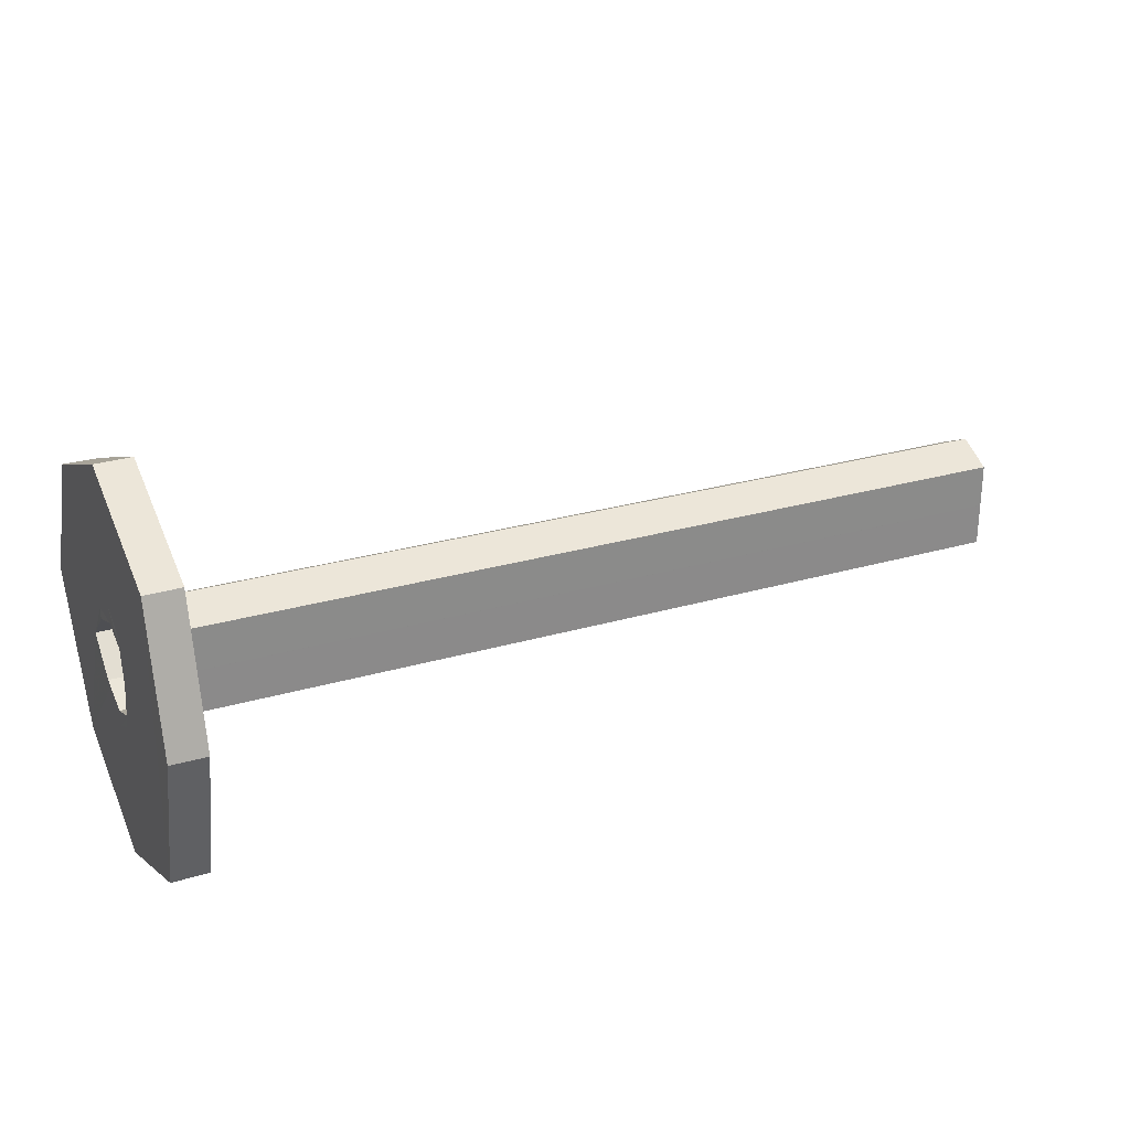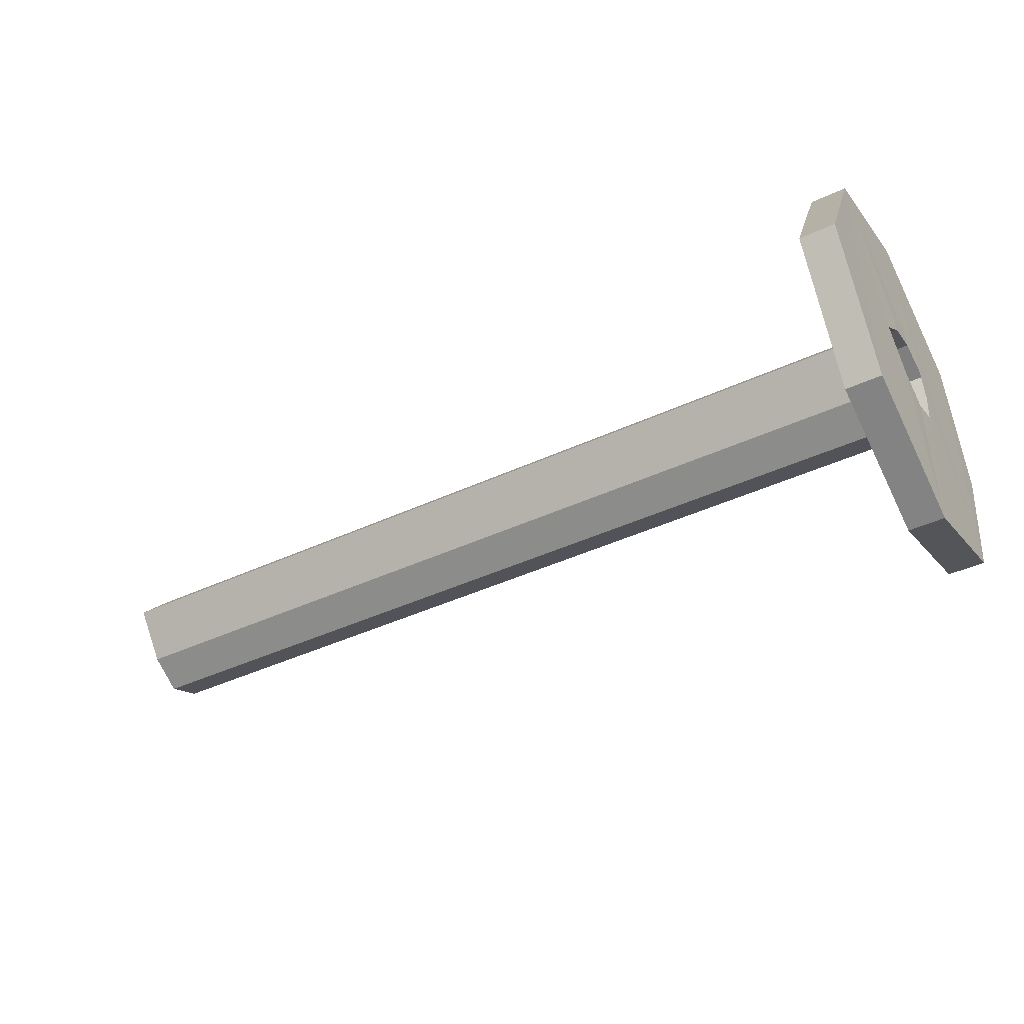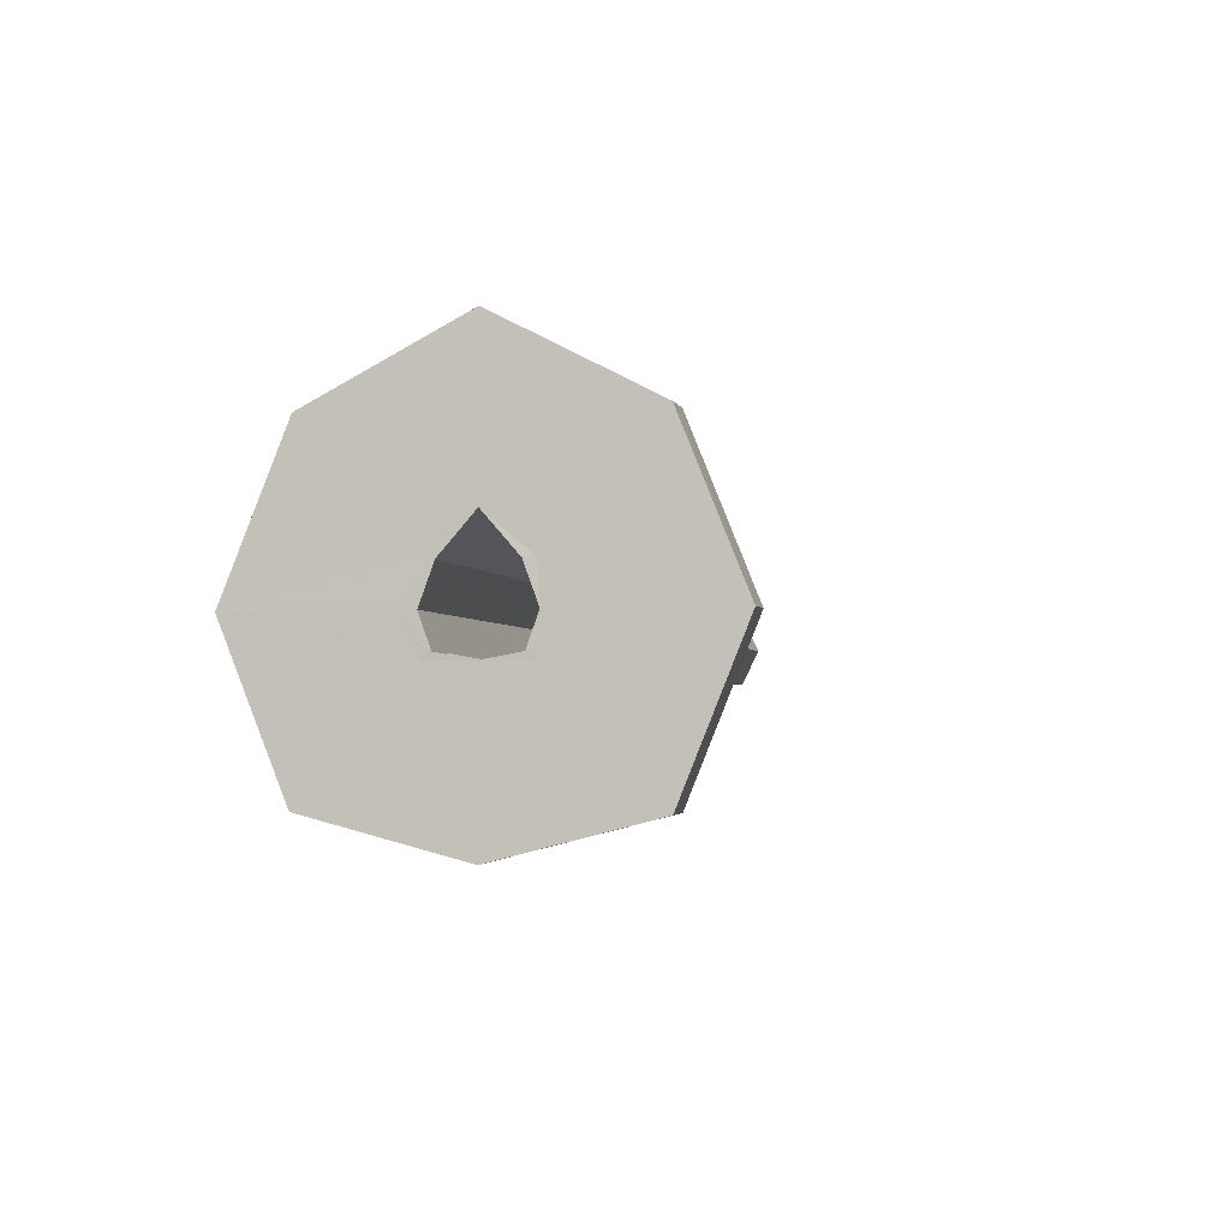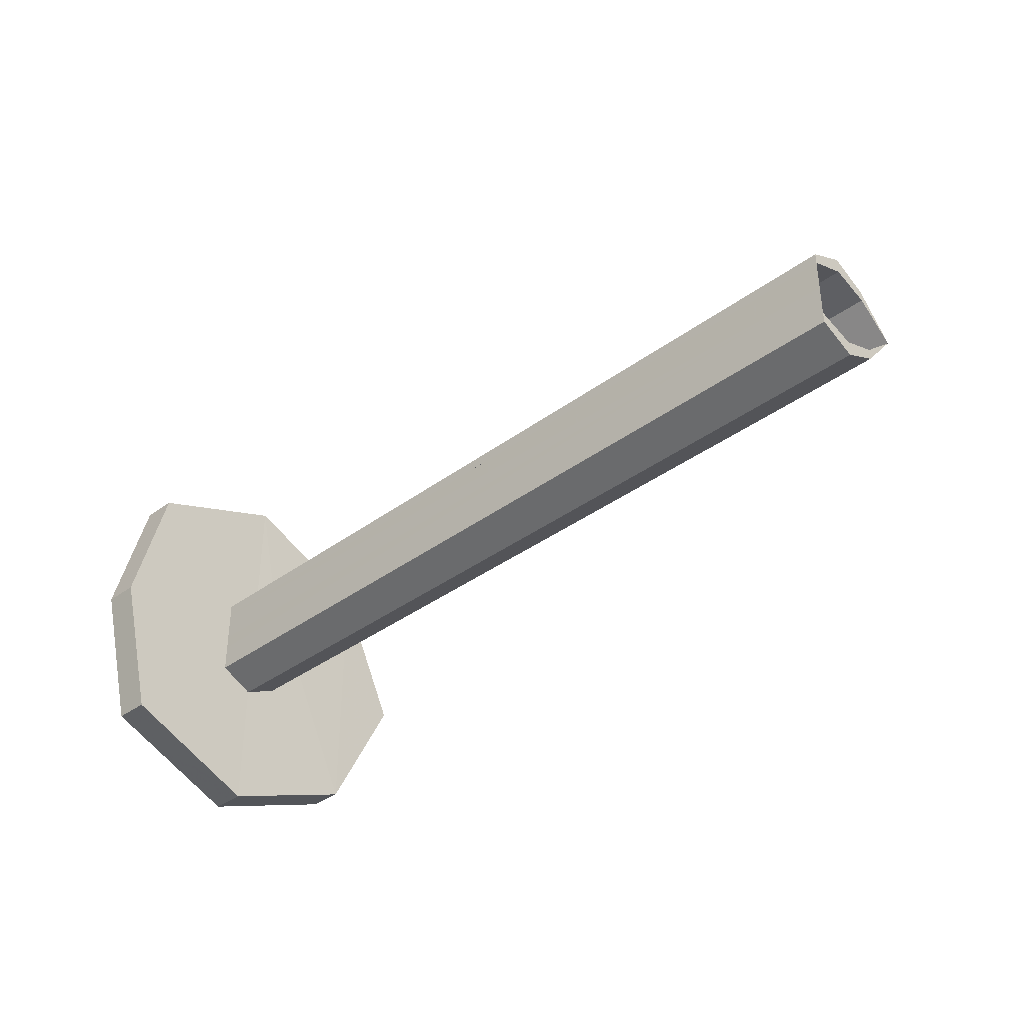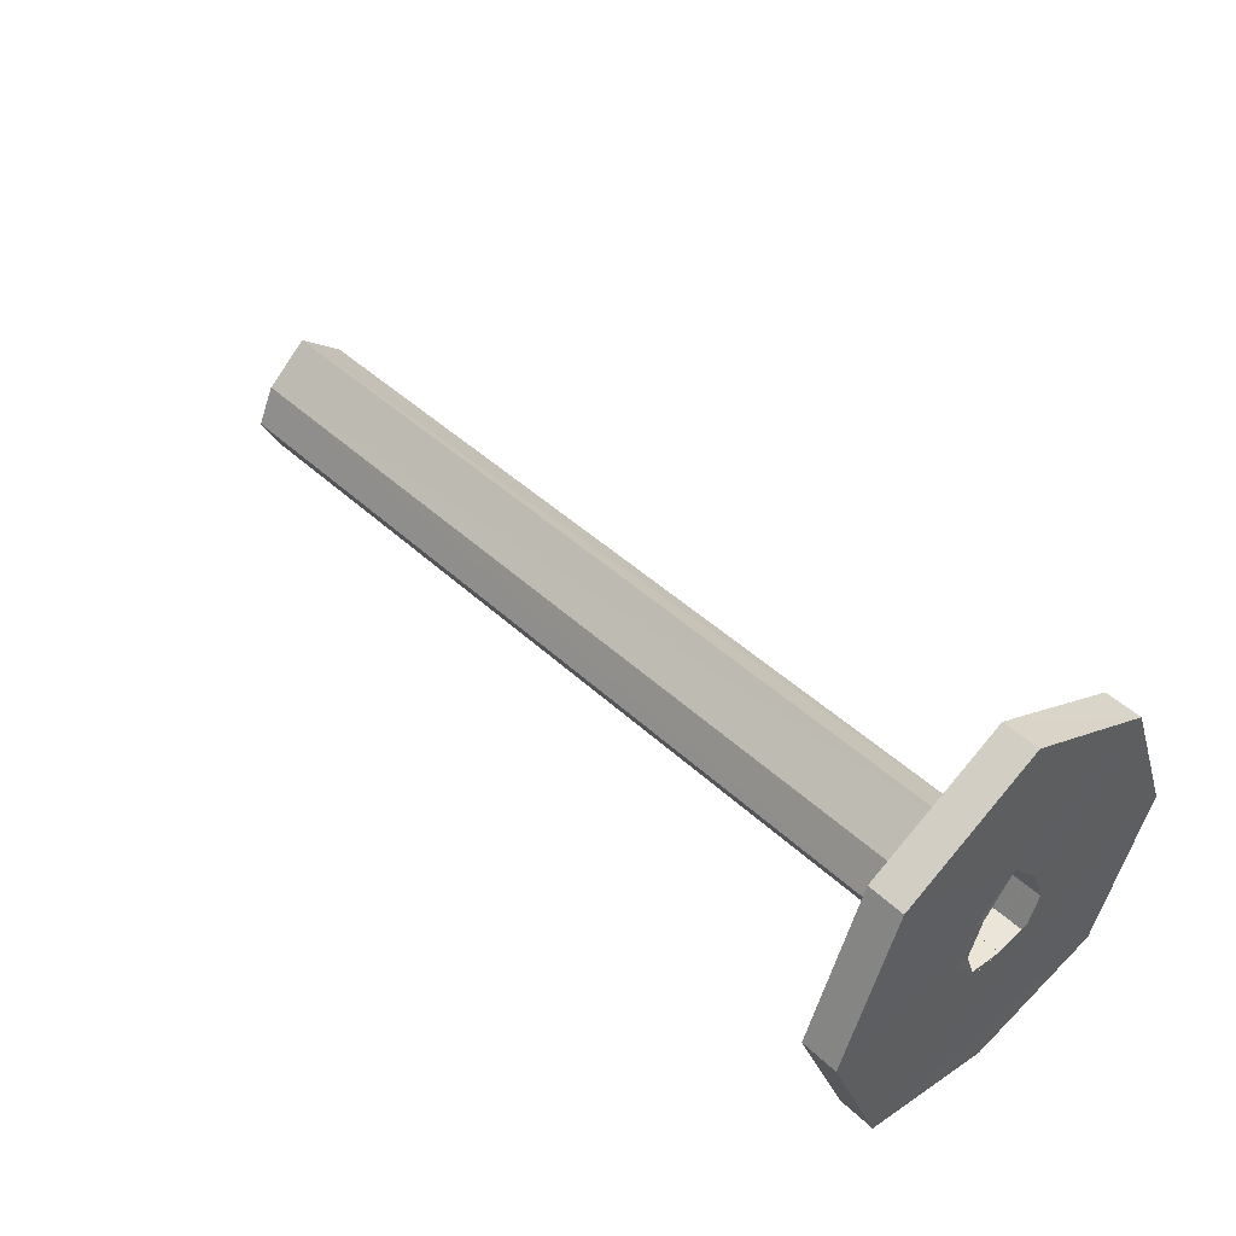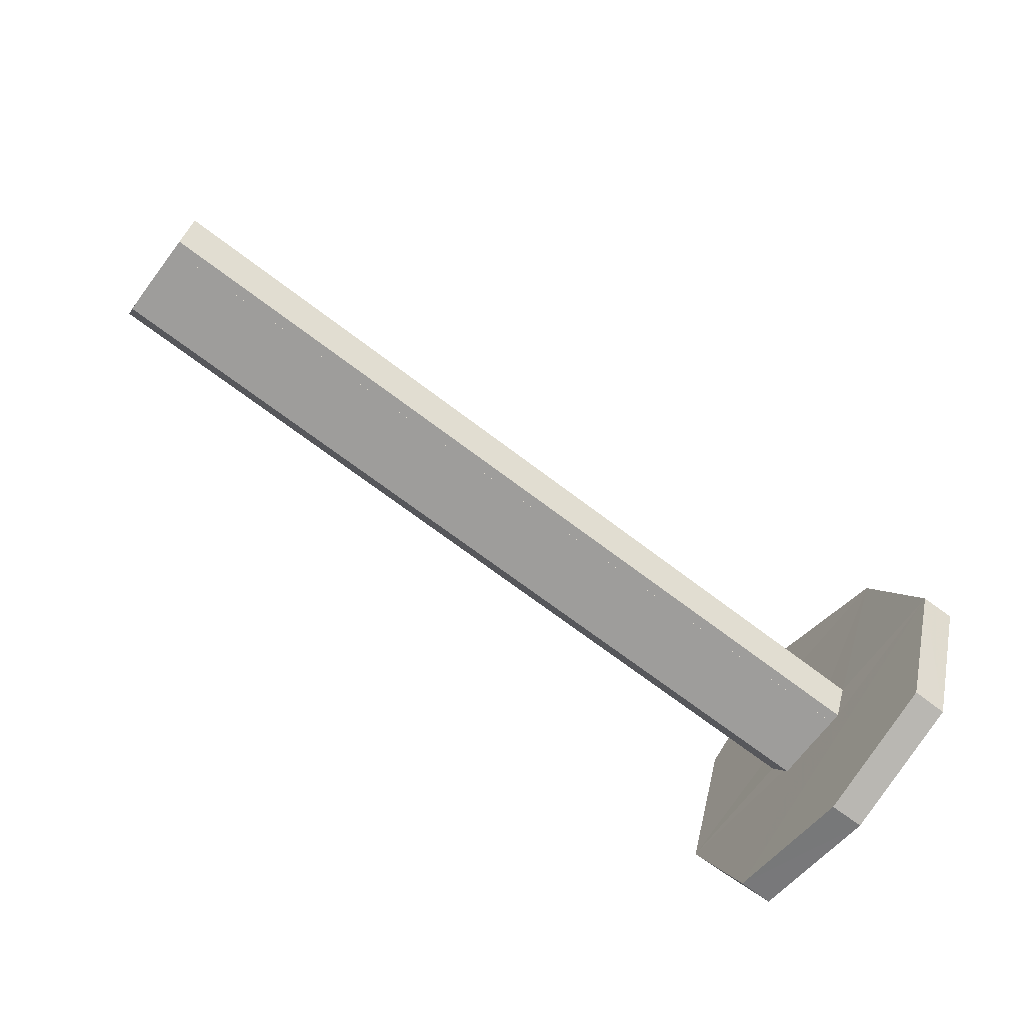
<metadata>
{"format":"obj","ext":"obj","renderer":"f3d","projection":"perspective","resolution":1024,"background":"white","views":[{"elev":26.7,"azim":-24.6,"up":"+Z"},{"elev":-43.7,"azim":-151.5,"up":"+Z"},{"elev":-2.9,"azim":-77.6,"up":"+Y"},{"elev":-36.7,"azim":43.8,"up":"+Z"},{"elev":45.7,"azim":-133.4,"up":"+Y"},{"elev":-70.5,"azim":142.8,"up":"+Y"}]}
</metadata>
<code>
o 12312
v 2225 1880 7.444
v 2225 1880 7.366
v 2225 1880 7.405
v 2225 1880 7.35
v 2225 1880 7.35
v 2225 1880 7.405
v 2225 1880 7.35
v 2225 1880 7.46
v 2225 1880 7.417
v 2225 1880 7.35
v 2225 1880 7.393
v 2225 1880 7.366
v 2225 1880 7.366
v 2225 1880 7.405
v 2225 1880 7.444
v 2225 1880 7.366
v 2225 1880 7.405
v 2225 1880 7.444
v 2225 1880 7.405
v 2225 1880 7.417
v 2225 1880 7.405
v 2226 1880 7.414
v 2226 1880 7.405
v 2226 1880 7.393
v 2225 1880 7.46
v 2225 1880 7.422
v 2226 1880 7.422
v 2225 1880 7.46
v 2225 1880 7.417
v 2226 1880 7.417
v 2225 1880 7.417
v 2225 1880 7.405
v 2225 1880 7.417
v 2225 1880 7.405
v 2226 1880 7.405
v 2225 1880 7.414
v 2226 1880 7.405
v 2225 1880 7.405
v 2226 1880 7.414
v 2226 1880 7.417
v 2226 1880 7.422
v 2226 1880 7.396
v 2225 1880 7.396
v 2225 1880 7.393
v 2226 1880 7.393
v 2226 1880 7.388
v 2226 1880 7.393
v 2225 1880 7.392
v 2225 1880 7.396
v 2225 1880 7.388
v 2225 1880 7.393
v 2225 1880 7.396
v 2226 1880 7.392
v 2226 1880 7.393
v 2225 1880 7.388
v 2225 1880 7.35
v 2225 1880 7.393
v 2226 1880 7.396
v 2225 1880 7.393
v 2225 1880 7.405
v 2225 1880 7.35
v 2225 1880 7.396
v 2226 1880 7.405
v 2226 1880 7.392
v 2226 1880 7.396
v 2225 1880 7.392
v 2226 1880 7.396
v 2225 1880 7.35
v 2225 1880 7.366
v 2226 1880 7.392
v 2226 1880 7.393
v 2226 1880 7.396
v 2226 1880 7.388
v 2225 1880 7.393
v 2225 1880 7.388
v 2225 1880 7.393
v 2225 1880 7.405
v 2225 1880 7.393
v 2225 1880 7.388
v 2225 1880 7.405
v 2225 1880 7.393
v 2225 1880 7.35
v 2225 1880 7.444
v 2225 1880 7.405
v 2225 1880 7.444
v 2225 1880 7.405
v 2225 1880 7.46
v 2225 1880 7.422
v 2225 1880 7.417
v 2225 1880 7.46
v 2225 1880 7.414
v 2225 1880 7.418
v 2225 1880 7.417
v 2225 1880 7.366
v 2225 1880 7.405
v 2225 1880 7.444
v 2225 1880 7.405
v 2225 1880 7.366
v 2225 1880 7.444
v 2225 1880 7.405
v 2225 1880 7.444
v 2225 1880 7.405
v 2225 1880 7.405
v 2225 1880 7.46
v 2225 1880 7.46
v 2225 1880 7.46
v 2225 1880 7.444
v 2225 1880 7.444
v 2225 1880 7.35
v 2225 1880 7.366
v 2225 1880 7.405
v 2225 1880 7.366
v 2225 1880 7.444
v 2225 1880 7.405
v 2225 1880 7.405
v 2225 1880 7.366
v 2225 1880 7.405
v 2225 1880 7.46
v 2225 1880 7.417
v 2226 1880 7.422
v 2226 1880 7.417
v 2225 1880 7.422
v 2226 1880 7.417
v 2226 1880 7.417
v 2226 1880 7.414
v 2226 1880 7.414
v 2225 1880 7.418
v 2225 1880 7.414
v 2225 1880 7.418
v 2225 1880 7.414
v 2225 1880 7.418
v 2226 1880 7.418
v 2226 1880 7.414
v 2225 1880 7.414
v 2226 1880 7.418
v 2225 1880 7.405
v 2225 1880 7.366
v 2225 1880 7.417
v 2225 1880 7.414
v 2225 1880 7.405
v 2225 1880 7.396
v 2226 1880 7.405
v 2225 1880 7.405
v 2225 1880 7.35
v 2225 1880 7.393
v 2225 1880 7.46
v 2225 1880 7.405
v 2225 1880 7.417
v 2225 1880 7.417
v 2226 1880 7.405
v 2225 1880 7.405
v 2225 1880 7.393
v 2226 1880 7.405
v 2225 1880 7.405
f 1 2 3
f 4 2 5
f 6 7 2
f 6 8 9
f 10 6 11
f 12 5 13
f 14 15 1
f 16 17 14
f 18 19 12
f 18 20 21
f 22 21 23
f 24 21 23
f 25 26 20
f 27 20 26
f 28 29 26
f 30 26 31
f 32 30 33
f 30 34 35
f 32 36 37
f 36 34 38
f 35 36 39
f 40 39 41
f 42 38 35
f 38 42 43
f 35 44 45
f 44 46 47
f 42 47 46
f 42 48 49
f 50 49 48
f 51 43 50
f 50 48 52
f 53 52 48
f 53 46 54
f 55 54 46
f 56 57 50
f 58 54 23
f 59 52 60
f 61 50 59
f 50 62 59
f 63 62 58
f 62 64 65
f 66 67 64
f 68 59 69
f 70 71 58
f 72 73 70
f 73 74 75
f 71 75 76
f 77 71 78
f 78 12 77
f 79 12 78
f 80 12 69
f 81 82 79
f 83 84 80
f 69 85 86
f 25 85 87
f 88 87 85
f 89 90 88
f 91 88 92
f 36 93 88
f 94 87 95
f 94 96 87
f 15 87 96
f 97 94 98
f 99 100 97
f 98 101 102
f 103 104 101
f 105 101 106
f 107 106 108
f 94 109 110
f 15 110 109
f 15 109 111
f 61 112 109
f 55 109 112
f 113 112 114
f 115 107 113
f 116 117 115
f 118 119 113
f 119 120 121
f 122 123 120
f 63 119 124
f 124 125 23
f 41 126 124
f 126 127 128
f 129 130 127
f 131 126 129
f 129 125 132
f 27 132 125
f 27 133 132
f 134 132 133
f 36 129 134
f 134 129 135
f 19 126 136
f 137 59 136
f 137 136 107
f 138 107 136
f 88 107 138
f 131 88 138
f 92 138 139
f 140 126 139
f 139 138 140
f 141 142 140
f 143 144 145
f 146 147 148
f 149 150 151
f 152 153 154

</code>
